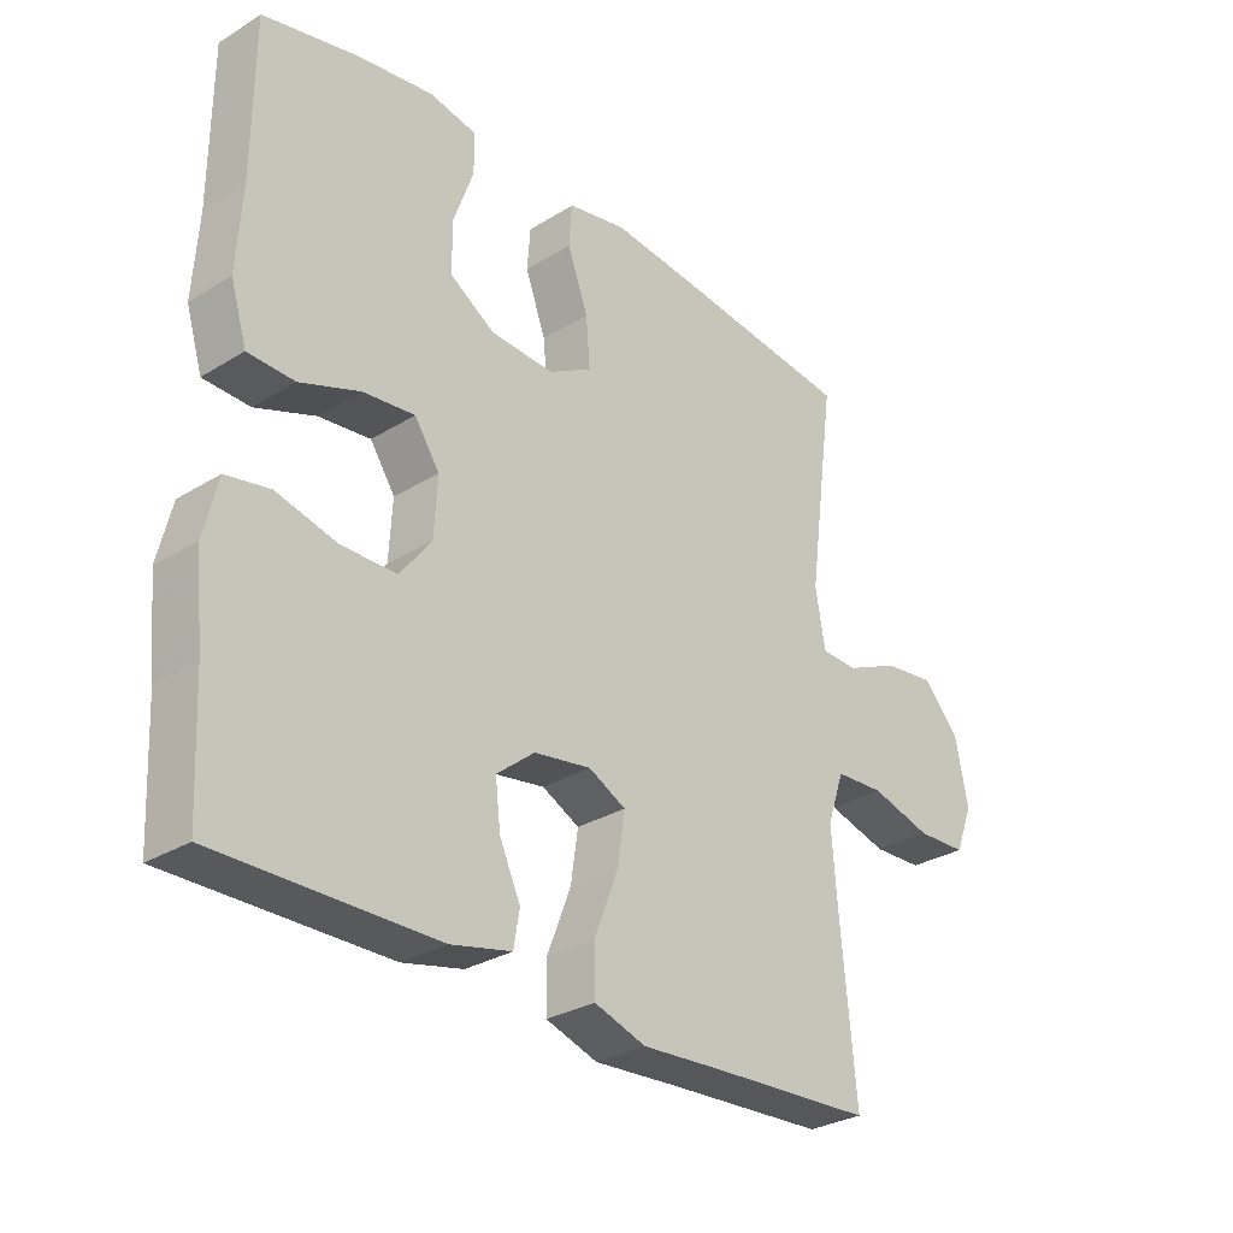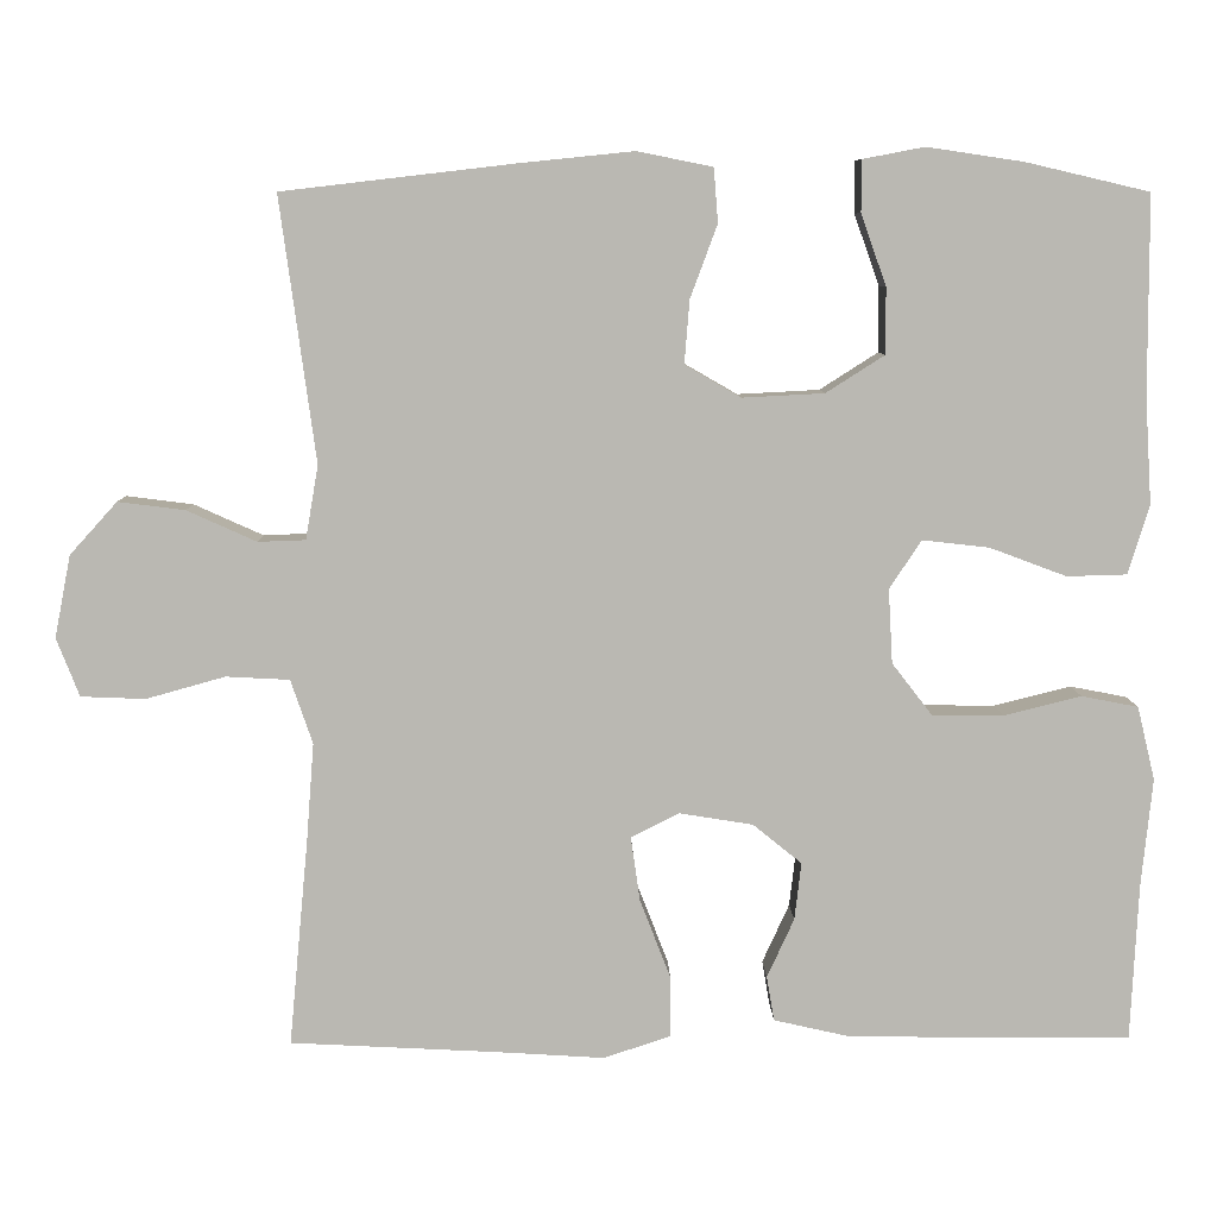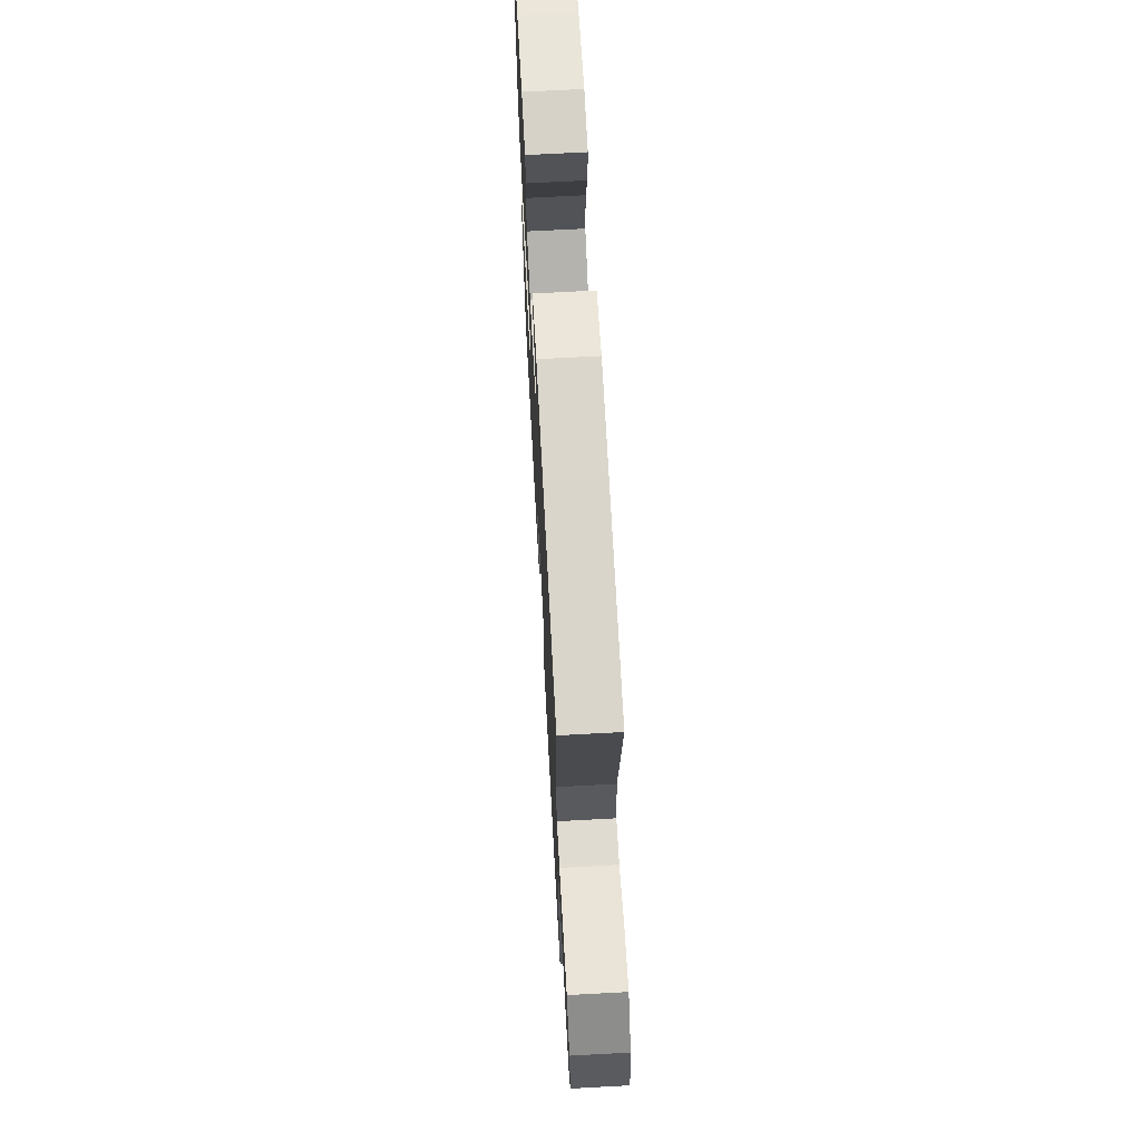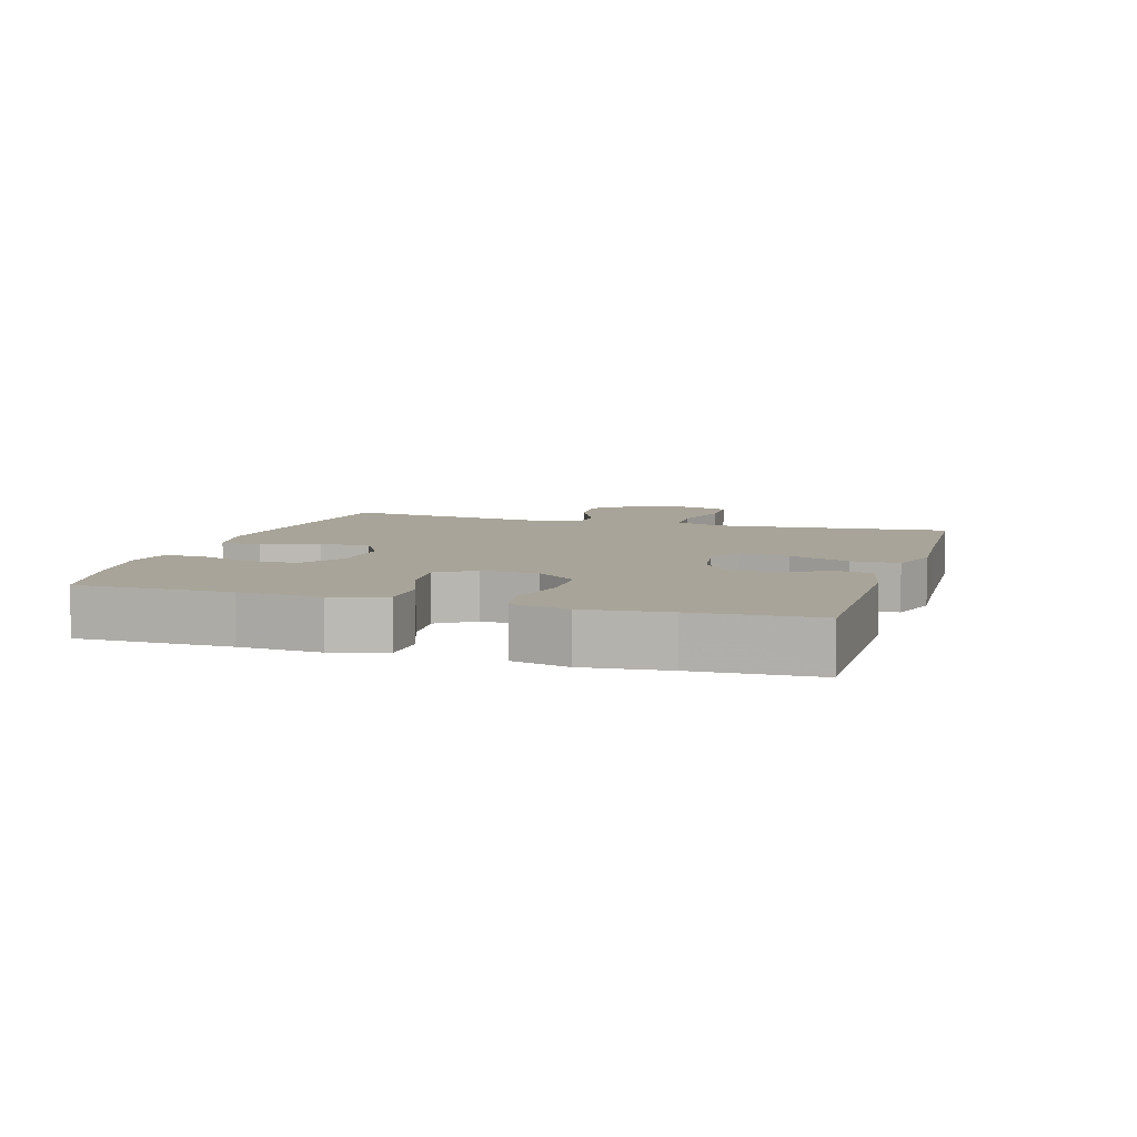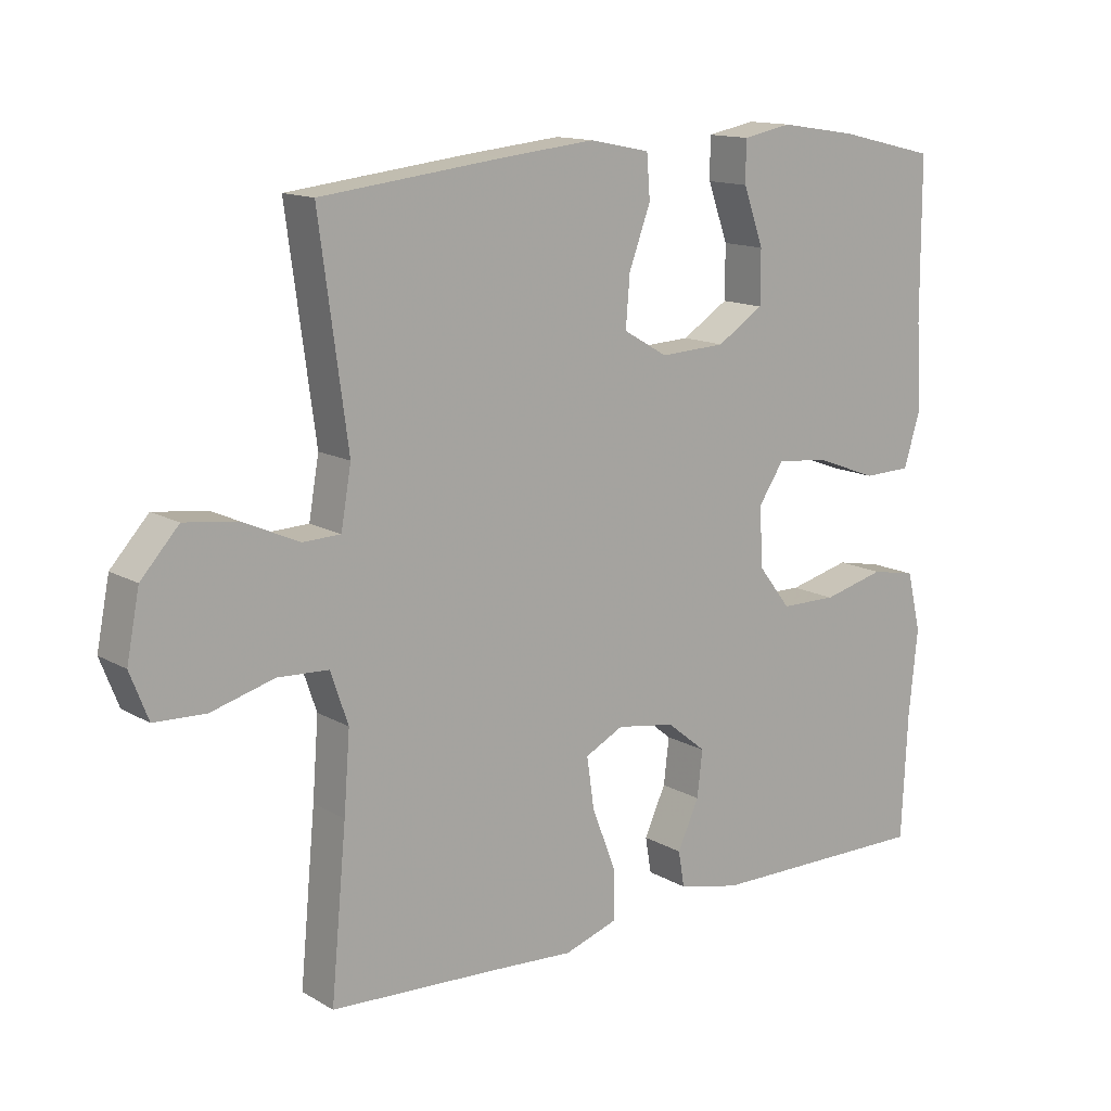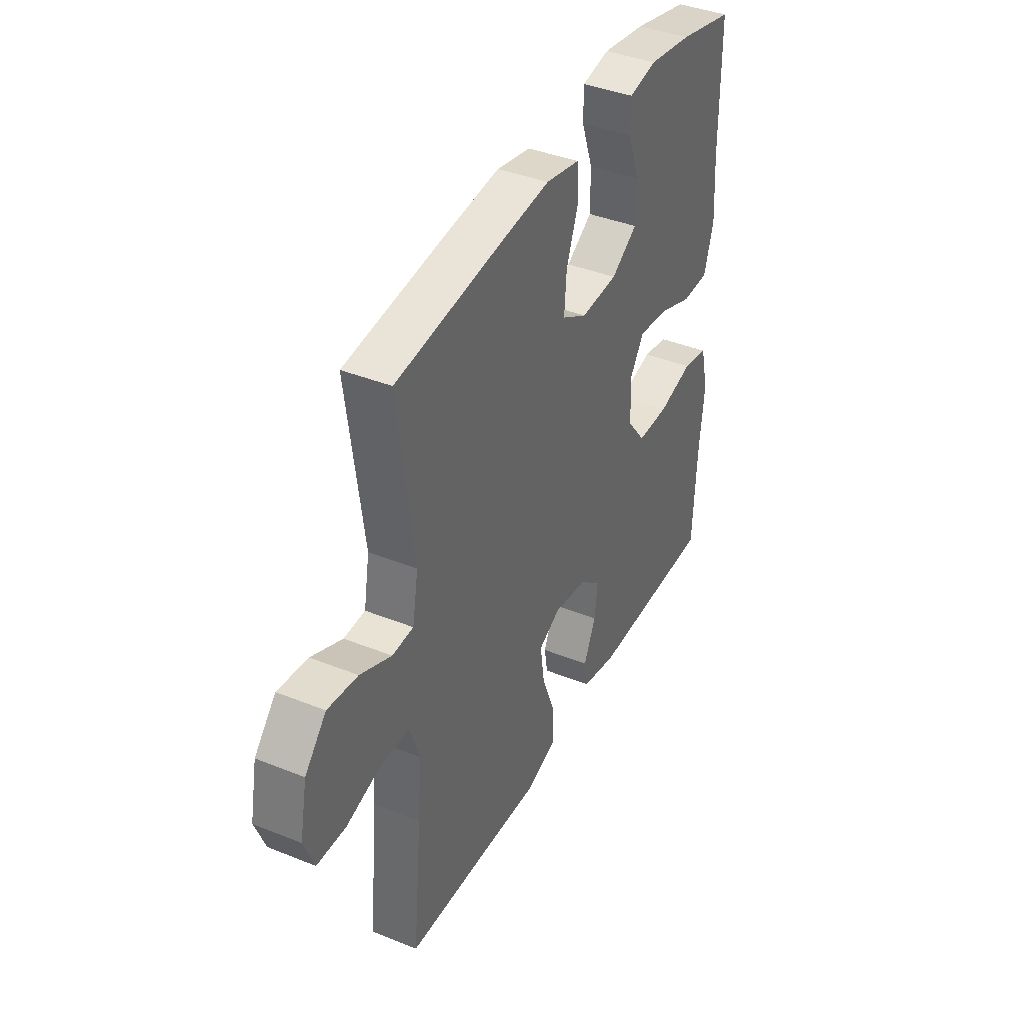
<metadata>
{"format":"obj","ext":"obj","renderer":"f3d","projection":"perspective","resolution":1024,"background":"white","views":[{"elev":-29.7,"azim":132.1,"up":"+Z"},{"elev":7.8,"azim":-1.3,"up":"+Z"},{"elev":67.9,"azim":-93.1,"up":"+Z"},{"elev":7.1,"azim":107.0,"up":"+Y"},{"elev":13.7,"azim":-38.3,"up":"+Z"},{"elev":39.9,"azim":-63.6,"up":"+Z"}]}
</metadata>
<code>
v -0.5 0.07 0.5
v -0.227 0.07 0.532
v -0.091 0.07 0.546
v -0.002 0.07 0.528
v 0.003 0.07 0.464
v -0.029 0.07 0.378
v -0.035 0.07 0.303
v 0.031 0.07 0.265
v 0.128 0.07 0.27
v 0.197 0.07 0.314
v 0.197 0.07 0.392
v 0.167 0.07 0.476
v 0.167 0.07 0.537
v 0.24 0.07 0.551
v 0.354 0.07 0.534
v 0.5 0.07 0.5
v 0.501 0.07 0.265
v 0.509 0.07 0.14
v 0.484 0.07 0.058
v 0.413 0.07 0.056
v 0.322 0.07 0.09
v 0.243 0.07 0.099
v 0.205 0.07 0.042
v 0.21 0.07 -0.046
v 0.258 0.07 -0.108
v 0.342 0.07 -0.109
v 0.434 0.07 -0.086
v 0.501 0.07 -0.099
v 0.522 0.07 -0.186
v 0.509 0.07 -0.314
v 0.5 0.07 -0.5
v 0.167 0.07 -0.497
v 0.075 0.07 -0.476
v 0.066 0.07 -0.423
v 0.098 0.07 -0.353
v 0.106 0.07 -0.285
v 0.048 0.07 -0.238
v -0.039 0.07 -0.224
v -0.096 0.07 -0.253
v -0.085 0.07 -0.329
v -0.049 0.07 -0.422
v -0.049 0.07 -0.495
v -0.128 0.07 -0.521
v -0.253 0.07 -0.513
v -0.5 0.07 -0.5
v -0.477 0.07 -0.255
v -0.468 0.07 -0.139
v -0.494 0.07 -0.063
v -0.569 0.07 -0.059
v -0.662 0.07 -0.085
v -0.738 0.07 -0.082
v -0.765 0.07 -0.013
v -0.746 0.07 0.084
v -0.69 0.07 0.146
v -0.611 0.07 0.136
v -0.529 0.07 0.099
v -0.473 0.07 0.101
v -0.458 0.07 0.188
v -0.5 0 0.5
v -0.227 0 0.532
v -0.091 0 0.546
v -0.002 0 0.528
v 0.003 0 0.464
v -0.029 0 0.378
v -0.035 0 0.303
v 0.031 0 0.265
v 0.128 0 0.27
v 0.197 0 0.314
v 0.197 0 0.392
v 0.167 0 0.476
v 0.167 0 0.537
v 0.24 0 0.551
v 0.354 0 0.534
v 0.5 0 0.5
v 0.501 0 0.265
v 0.509 0 0.14
v 0.484 0 0.058
v 0.413 0 0.056
v 0.322 0 0.09
v 0.243 0 0.099
v 0.205 0 0.042
v 0.21 0 -0.046
v 0.258 0 -0.108
v 0.342 0 -0.109
v 0.434 0 -0.086
v 0.501 0 -0.099
v 0.522 0 -0.186
v 0.509 0 -0.314
v 0.5 0 -0.5
v 0.167 0 -0.497
v 0.075 0 -0.476
v 0.066 0 -0.423
v 0.098 0 -0.353
v 0.106 0 -0.285
v 0.048 0 -0.238
v -0.039 0 -0.224
v -0.096 0 -0.253
v -0.085 0 -0.329
v -0.049 0 -0.422
v -0.049 0 -0.495
v -0.128 0 -0.521
v -0.253 0 -0.513
v -0.5 0 -0.5
v -0.477 0 -0.255
v -0.468 0 -0.139
v -0.494 0 -0.063
v -0.569 0 -0.059
v -0.662 0 -0.085
v -0.738 0 -0.082
v -0.765 0 -0.013
v -0.746 0 0.084
v -0.69 0 0.146
v -0.611 0 0.136
v -0.529 0 0.099
v -0.473 0 0.101
v -0.458 0 0.188
f 54 55 56
f 53 54 56
f 52 53 56
f 51 52 56
f 50 51 56
f 49 50 56
f 48 49 56 57
f 47 48 57 58
f 44 45 46
f 44 46 47
f 43 44 47
f 42 43 47
f 41 42 47
f 40 41 47
f 39 40 47 58
f 33 34 35
f 32 33 35
f 31 32 35
f 30 31 35
f 30 35 36
f 29 30 36
f 28 29 36
f 27 28 36
f 26 27 36
f 25 26 36 37
f 19 20 21
f 18 19 21
f 17 18 21
f 16 17 21
f 15 16 21
f 14 15 21
f 13 14 21
f 12 13 21
f 11 12 21
f 10 11 21 22
f 9 10 22 23
f 4 5 6
f 3 4 6
f 2 3 6
f 1 2 6
f 58 1 6
f 58 6 7
f 58 7 8
f 39 58 8
f 38 39 8
f 24 25 37 38
f 23 24 38
f 9 23 38
f 8 9 38
f 114 113 112
f 114 112 111
f 114 111 110
f 114 110 109
f 114 109 108
f 114 108 107
f 115 114 107 106
f 116 115 106 105
f 104 103 102
f 105 104 102
f 105 102 101
f 105 101 100
f 105 100 99
f 105 99 98
f 116 105 98 97
f 93 92 91
f 93 91 90
f 93 90 89
f 93 89 88
f 94 93 88
f 94 88 87
f 94 87 86
f 94 86 85
f 94 85 84
f 95 94 84 83
f 79 78 77
f 79 77 76
f 79 76 75
f 79 75 74
f 79 74 73
f 79 73 72
f 79 72 71
f 79 71 70
f 79 70 69
f 80 79 69 68
f 81 80 68 67
f 64 63 62
f 64 62 61
f 64 61 60
f 64 60 59
f 64 59 116
f 65 64 116
f 66 65 116
f 66 116 97
f 66 97 96
f 96 95 83 82
f 96 82 81
f 96 81 67
f 96 67 66
f 1 59 60 2
f 2 60 61 3
f 3 61 62 4
f 4 62 63 5
f 5 63 64 6
f 6 64 65 7
f 7 65 66 8
f 8 66 67 9
f 9 67 68 10
f 10 68 69 11
f 11 69 70 12
f 12 70 71 13
f 13 71 72 14
f 14 72 73 15
f 15 73 74 16
f 16 74 75 17
f 17 75 76 18
f 18 76 77 19
f 19 77 78 20
f 20 78 79 21
f 21 79 80 22
f 22 80 81 23
f 23 81 82 24
f 24 82 83 25
f 25 83 84 26
f 26 84 85 27
f 27 85 86 28
f 28 86 87 29
f 29 87 88 30
f 30 88 89 31
f 31 89 90 32
f 32 90 91 33
f 33 91 92 34
f 34 92 93 35
f 35 93 94 36
f 36 94 95 37
f 37 95 96 38
f 38 96 97 39
f 39 97 98 40
f 40 98 99 41
f 41 99 100 42
f 42 100 101 43
f 43 101 102 44
f 44 102 103 45
f 45 103 104 46
f 46 104 105 47
f 47 105 106 48
f 48 106 107 49
f 49 107 108 50
f 50 108 109 51
f 51 109 110 52
f 52 110 111 53
f 53 111 112 54
f 54 112 113 55
f 55 113 114 56
f 56 114 115 57
f 57 115 116 58
f 58 116 59 1

</code>
